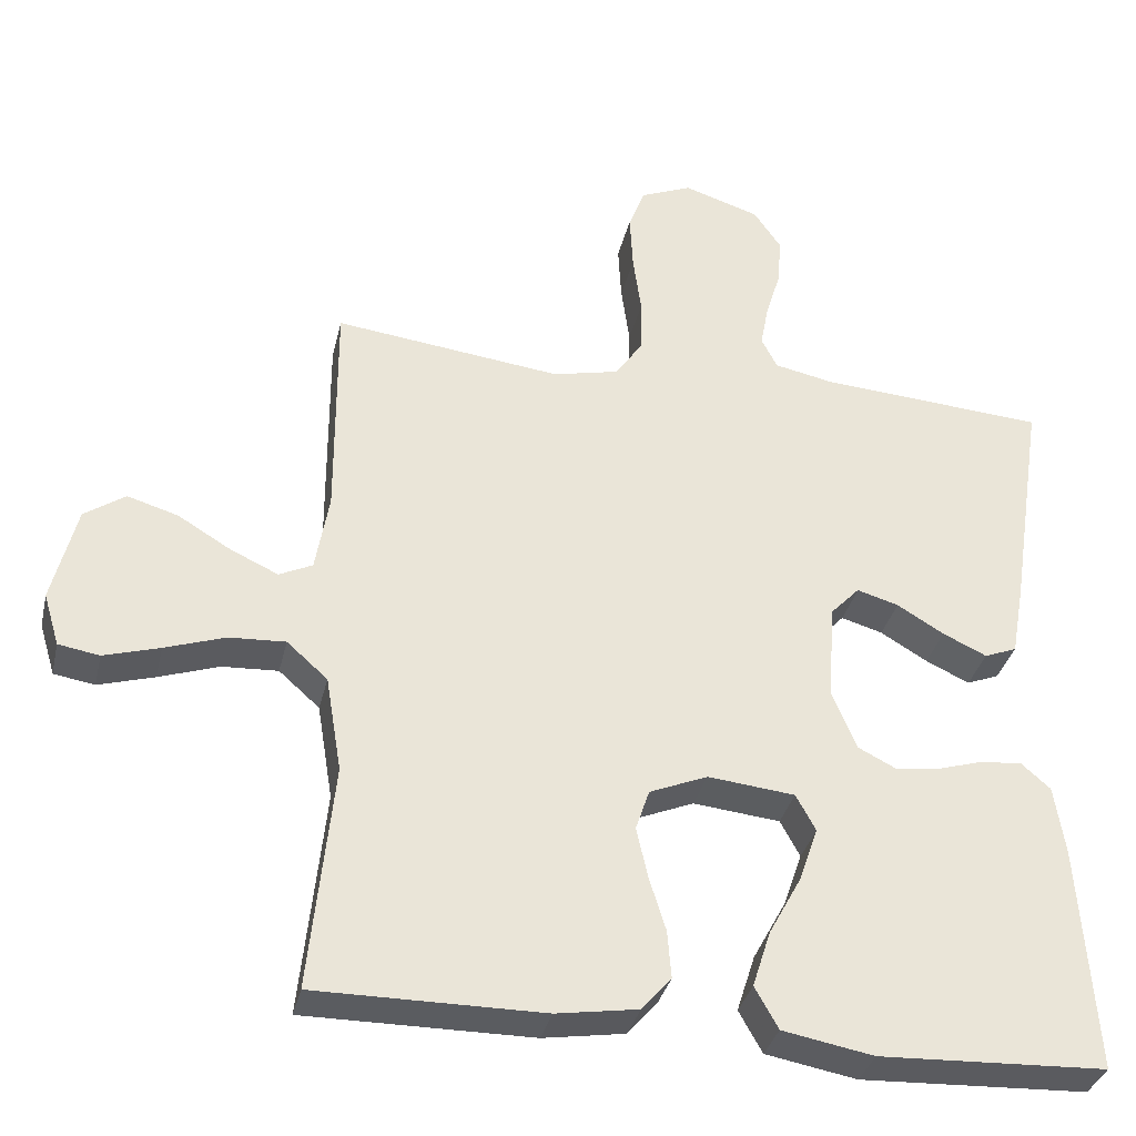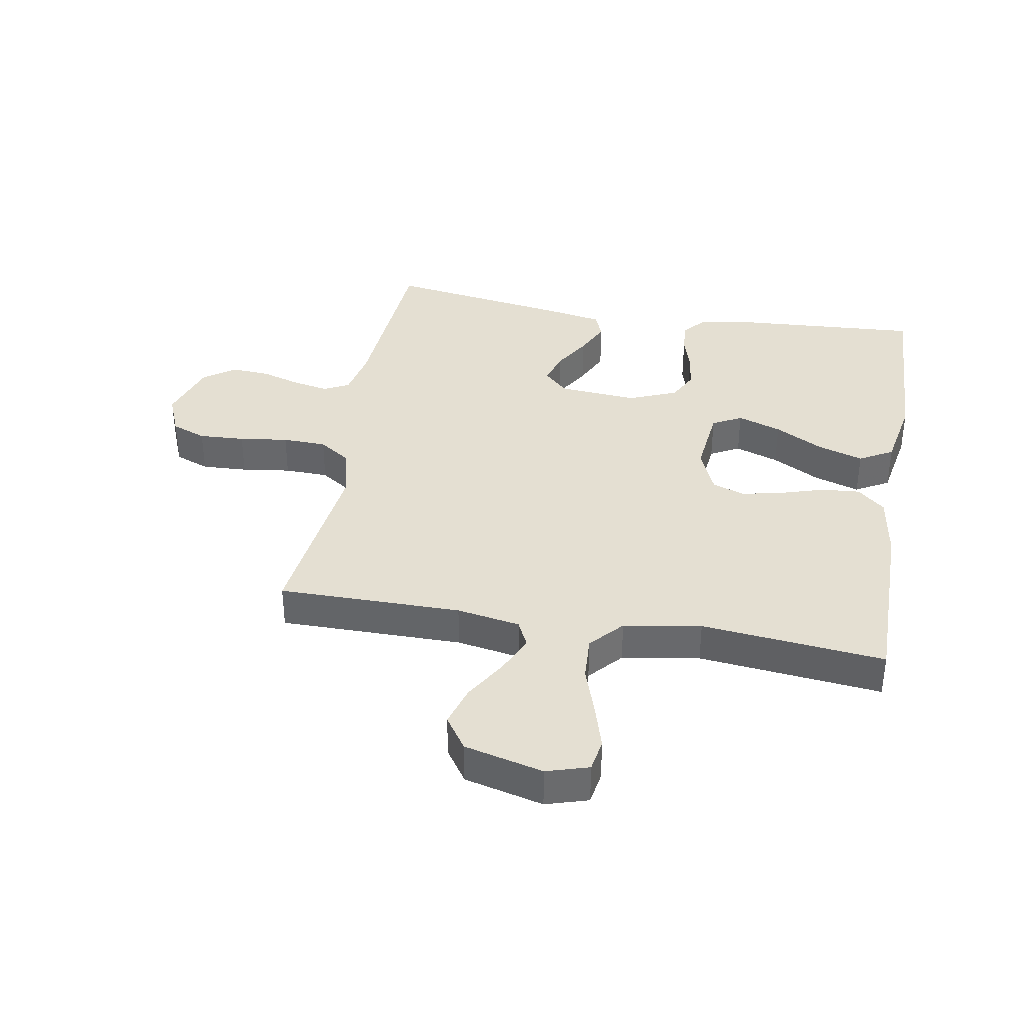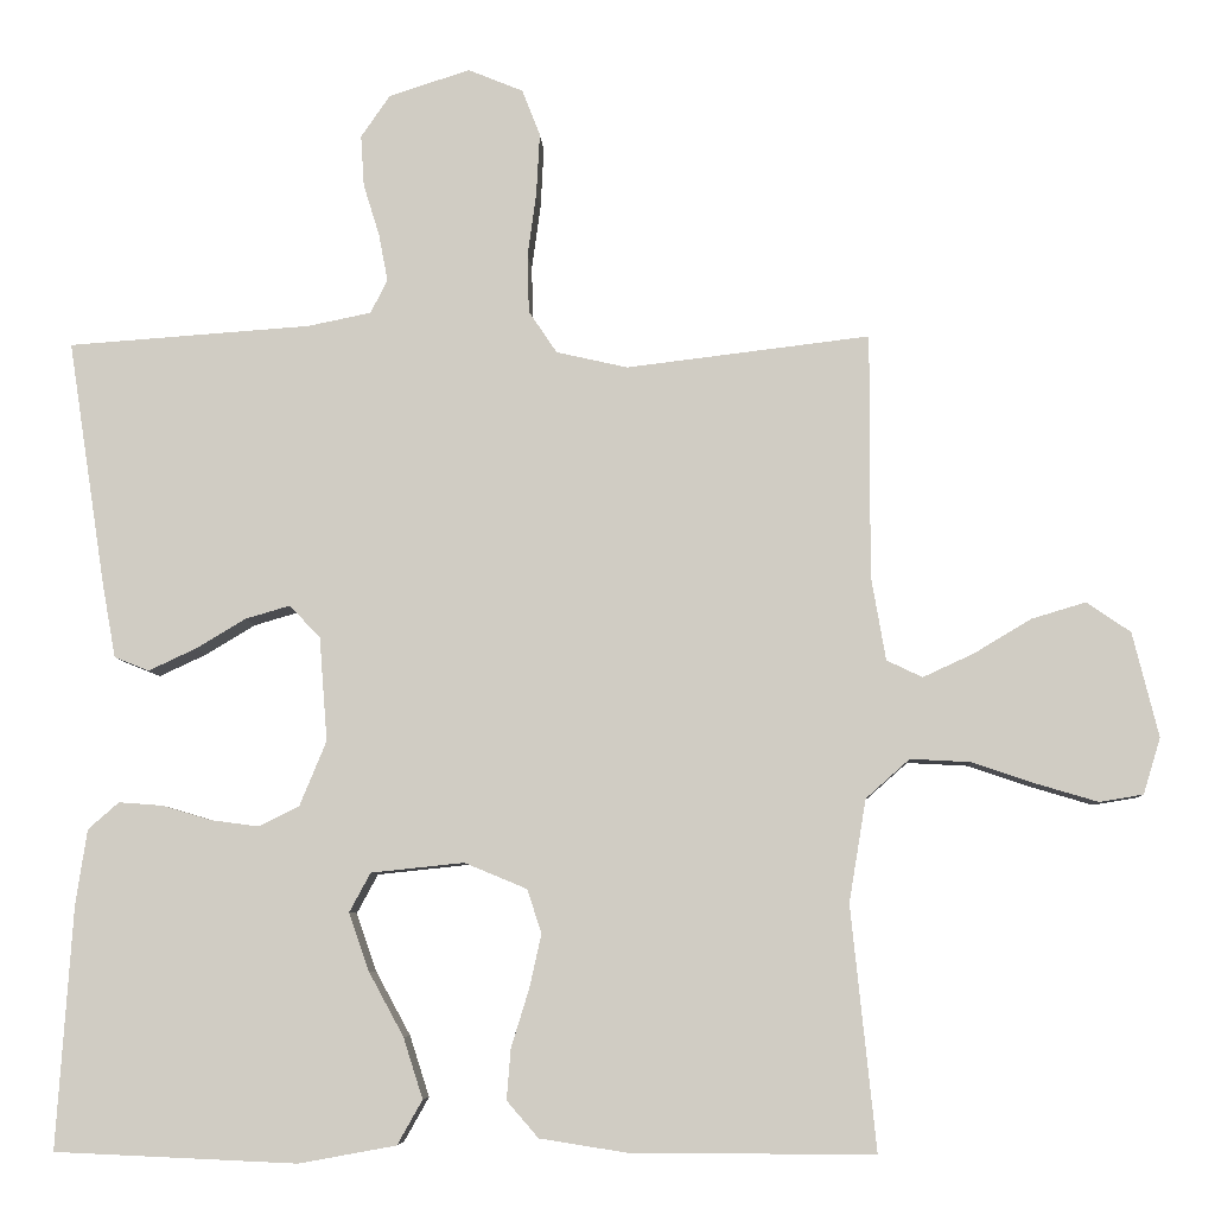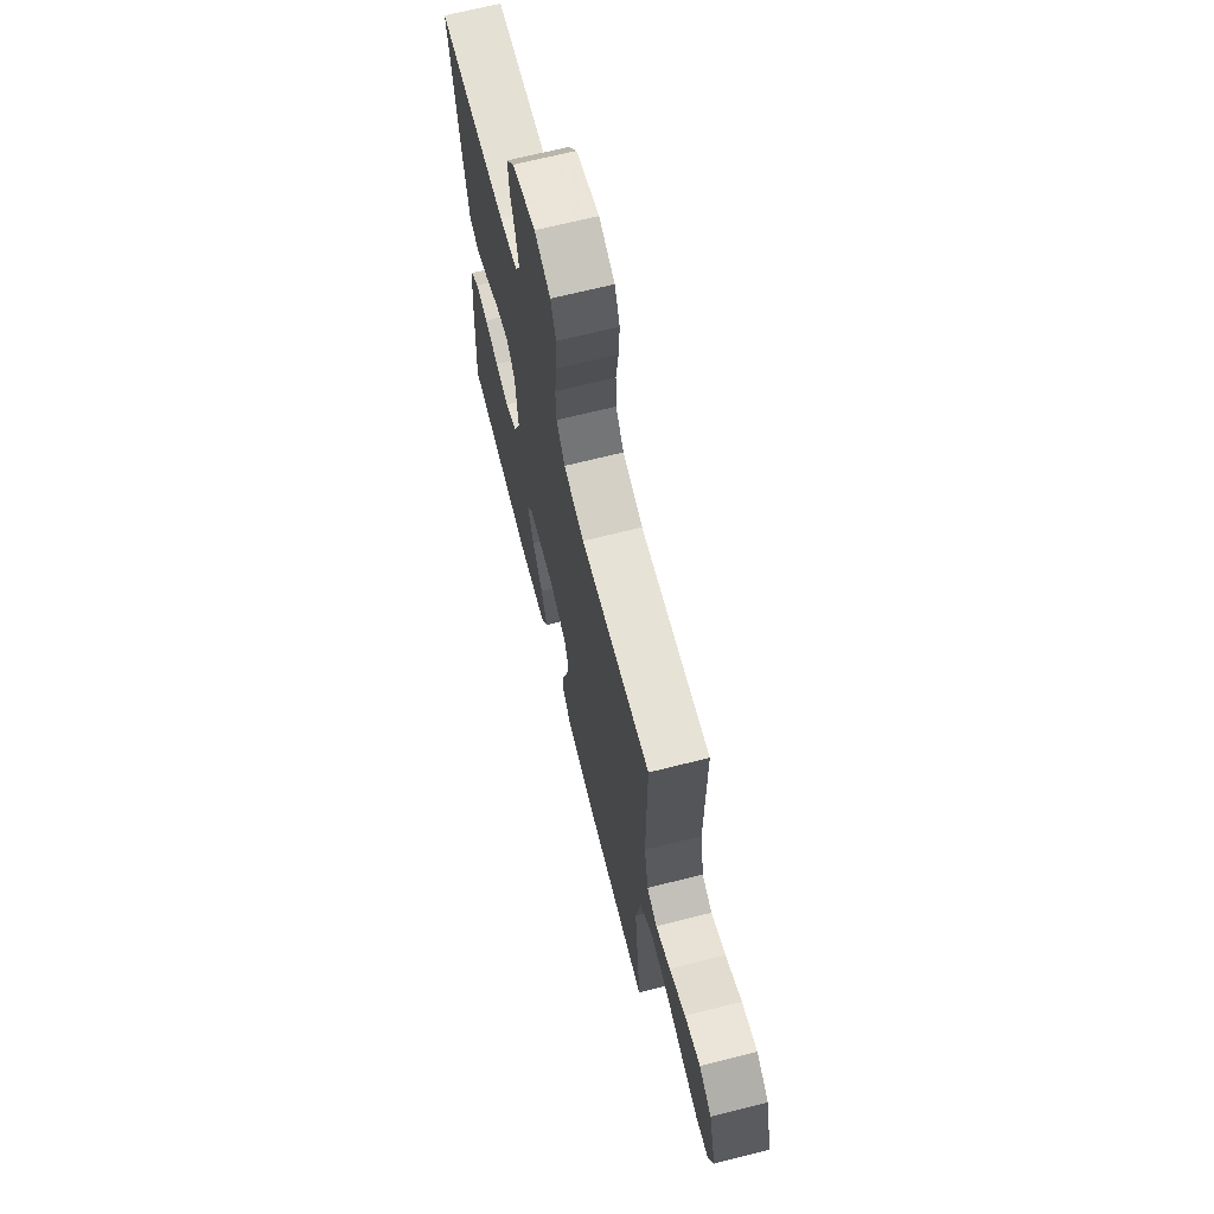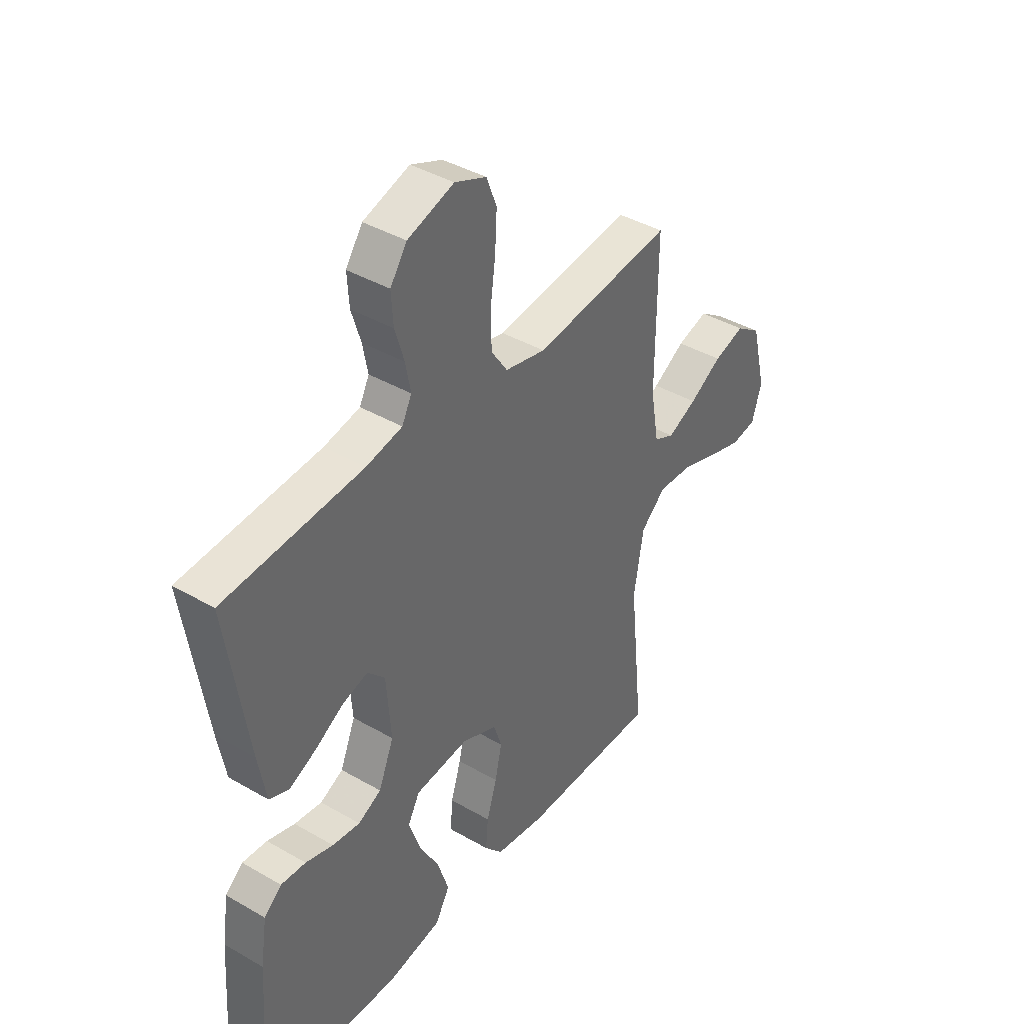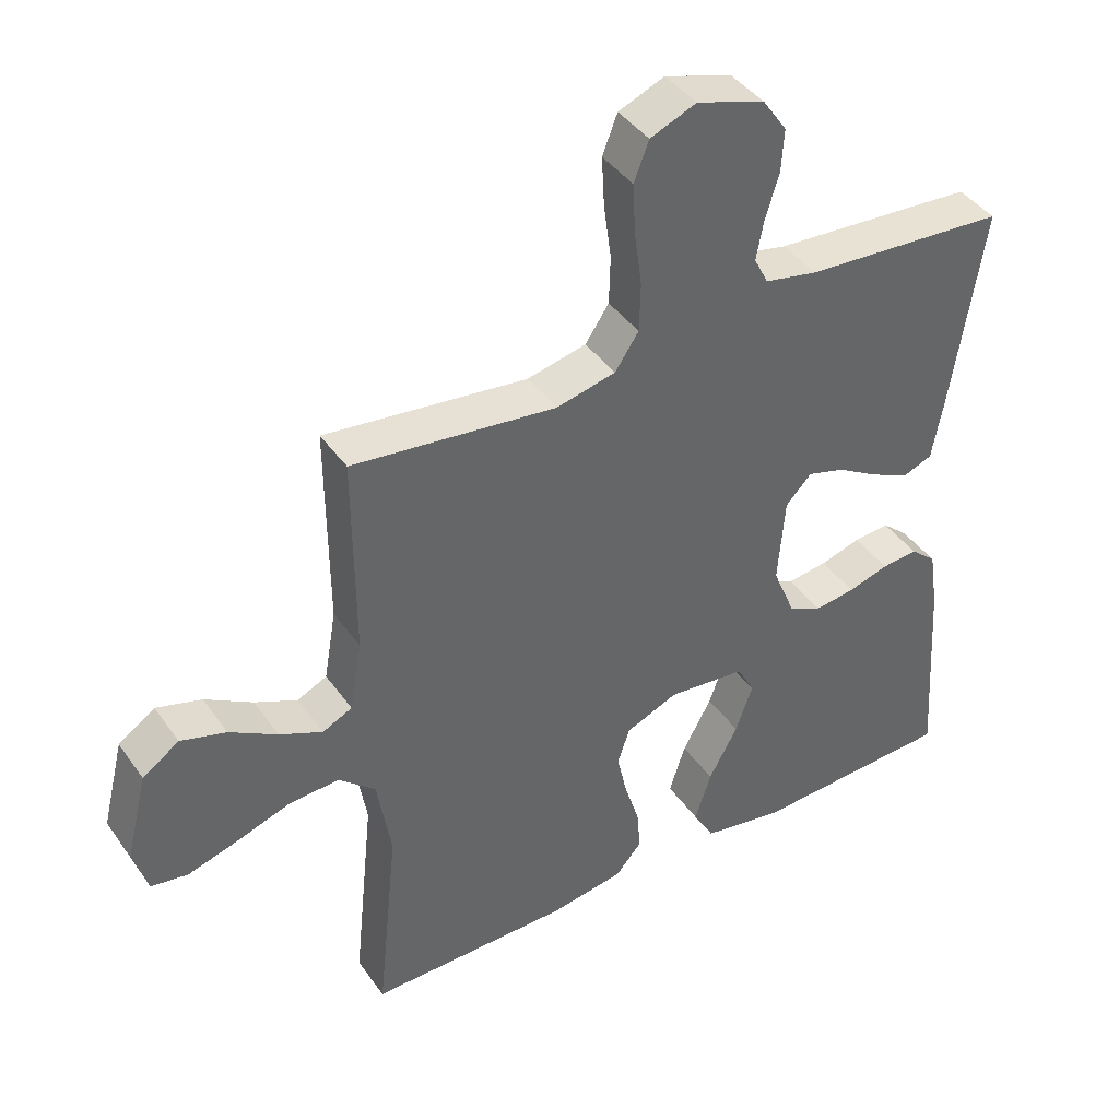
<metadata>
{"format":"obj","ext":"obj","renderer":"f3d","projection":"perspective","resolution":1024,"background":"white","views":[{"elev":-34.4,"azim":167.1,"up":"+Z"},{"elev":37.2,"azim":100.0,"up":"+Y"},{"elev":-6.9,"azim":3.0,"up":"+Z"},{"elev":68.7,"azim":75.9,"up":"+Z"},{"elev":40.5,"azim":-54.6,"up":"+Z"},{"elev":41.7,"azim":147.9,"up":"+Z"}]}
</metadata>
<code>
v -0.5 0.07 -0.5
v -0.48 0.07 -0.2
v -0.466 0.07 -0.108
v -0.428 0.07 -0.075
v -0.374 0.07 -0.079
v -0.314 0.07 -0.097
v -0.254 0.07 -0.105
v -0.204 0.07 -0.08
v -0.171 0.07 0
v -0.181 0.07 0.128
v -0.219 0.07 0.168
v -0.274 0.07 0.152
v -0.336 0.07 0.115
v -0.394 0.07 0.088
v -0.437 0.07 0.105
v -0.454 0.07 0.2
v -0.5 0.07 0.5
v -0.2 0.07 0.521
v -0.122 0.07 0.537
v -0.101 0.07 0.578
v -0.112 0.07 0.636
v -0.132 0.07 0.701
v -0.136 0.07 0.764
v -0.1 0.07 0.816
v 0 0.07 0.848
v 0.068 0.07 0.82
v 0.09 0.07 0.763
v 0.086 0.07 0.688
v 0.075 0.07 0.608
v 0.077 0.07 0.536
v 0.112 0.07 0.484
v 0.2 0.07 0.464
v 0.5 0.07 0.5
v 0.499 0.07 0.2
v 0.517 0.07 0.096
v 0.561 0.07 0.075
v 0.624 0.07 0.104
v 0.694 0.07 0.146
v 0.761 0.07 0.166
v 0.815 0.07 0.129
v 0.847 0.07 0
v 0.826 0.07 -0.069
v 0.772 0.07 -0.078
v 0.698 0.07 -0.056
v 0.618 0.07 -0.029
v 0.544 0.07 -0.025
v 0.49 0.07 -0.073
v 0.469 0.07 -0.2
v 0.5 0.07 -0.5
v 0.2 0.07 -0.499
v 0.092 0.07 -0.482
v 0.053 0.07 -0.437
v 0.058 0.07 -0.374
v 0.08 0.07 -0.303
v 0.095 0.07 -0.236
v 0.077 0.07 -0.182
v 0 0.07 -0.15
v -0.115 0.07 -0.162
v -0.141 0.07 -0.21
v -0.116 0.07 -0.282
v -0.073 0.07 -0.361
v -0.049 0.07 -0.436
v -0.08 0.07 -0.491
v -0.2 0.07 -0.513
v -0.5 0 -0.5
v -0.48 0 -0.2
v -0.466 0 -0.108
v -0.428 0 -0.075
v -0.374 0 -0.079
v -0.314 0 -0.097
v -0.254 0 -0.105
v -0.204 0 -0.08
v -0.171 0 0
v -0.181 0 0.128
v -0.219 0 0.168
v -0.274 0 0.152
v -0.336 0 0.115
v -0.394 0 0.088
v -0.437 0 0.105
v -0.454 0 0.2
v -0.5 0 0.5
v -0.2 0 0.521
v -0.122 0 0.537
v -0.101 0 0.578
v -0.112 0 0.636
v -0.132 0 0.701
v -0.136 0 0.764
v -0.1 0 0.816
v 0 0 0.848
v 0.068 0 0.82
v 0.09 0 0.763
v 0.086 0 0.688
v 0.075 0 0.608
v 0.077 0 0.536
v 0.112 0 0.484
v 0.2 0 0.464
v 0.5 0 0.5
v 0.499 0 0.2
v 0.517 0 0.096
v 0.561 0 0.075
v 0.624 0 0.104
v 0.694 0 0.146
v 0.761 0 0.166
v 0.815 0 0.129
v 0.847 0 0
v 0.826 0 -0.069
v 0.772 0 -0.078
v 0.698 0 -0.056
v 0.618 0 -0.029
v 0.544 0 -0.025
v 0.49 0 -0.073
v 0.469 0 -0.2
v 0.5 0 -0.5
v 0.2 0 -0.499
v 0.092 0 -0.482
v 0.053 0 -0.437
v 0.058 0 -0.374
v 0.08 0 -0.303
v 0.095 0 -0.236
v 0.077 0 -0.182
v 0 0 -0.15
v -0.115 0 -0.162
v -0.141 0 -0.21
v -0.116 0 -0.282
v -0.073 0 -0.361
v -0.049 0 -0.436
v -0.08 0 -0.491
v -0.2 0 -0.513
f 60 61 62 63
f 59 60 63 64
f 51 52 53 54
f 51 54 55
f 48 49 50 51
f 47 48 51 55
f 46 47 55 56
f 42 43 44 45
f 40 41 42 45
f 40 45 46
f 37 38 39 40
f 36 37 40 46
f 35 36 46 56
f 32 33 34
f 31 32 34 35
f 26 27 28 29
f 26 29 30
f 25 26 30
f 24 25 30
f 21 22 23 24
f 20 21 24 30
f 19 20 30 31
f 15 16 17 18
f 12 13 14 15
f 11 12 15 18
f 10 11 18 19
f 3 4 5 6
f 3 6 7
f 2 3 7
f 59 64 1 2
f 58 59 2 7
f 57 58 7 8
f 31 35 56 57
f 31 57 8 9
f 9 10 19 31
f 127 126 125 124
f 128 127 124 123
f 118 117 116 115
f 119 118 115
f 115 114 113 112
f 119 115 112 111
f 120 119 111 110
f 109 108 107 106
f 109 106 105 104
f 110 109 104
f 104 103 102 101
f 110 104 101 100
f 120 110 100 99
f 98 97 96
f 99 98 96 95
f 93 92 91 90
f 94 93 90
f 94 90 89
f 94 89 88
f 88 87 86 85
f 94 88 85 84
f 95 94 84 83
f 82 81 80 79
f 79 78 77 76
f 82 79 76 75
f 83 82 75 74
f 70 69 68 67
f 71 70 67
f 71 67 66
f 66 65 128 123
f 71 66 123 122
f 72 71 122 121
f 121 120 99 95
f 73 72 121 95
f 95 83 74 73
f 1 65 66 2
f 2 66 67 3
f 3 67 68 4
f 4 68 69 5
f 5 69 70 6
f 6 70 71 7
f 7 71 72 8
f 8 72 73 9
f 9 73 74 10
f 10 74 75 11
f 11 75 76 12
f 12 76 77 13
f 13 77 78 14
f 14 78 79 15
f 15 79 80 16
f 16 80 81 17
f 17 81 82 18
f 18 82 83 19
f 19 83 84 20
f 20 84 85 21
f 21 85 86 22
f 22 86 87 23
f 23 87 88 24
f 24 88 89 25
f 25 89 90 26
f 26 90 91 27
f 27 91 92 28
f 28 92 93 29
f 29 93 94 30
f 30 94 95 31
f 31 95 96 32
f 32 96 97 33
f 33 97 98 34
f 34 98 99 35
f 35 99 100 36
f 36 100 101 37
f 37 101 102 38
f 38 102 103 39
f 39 103 104 40
f 40 104 105 41
f 41 105 106 42
f 42 106 107 43
f 43 107 108 44
f 44 108 109 45
f 45 109 110 46
f 46 110 111 47
f 47 111 112 48
f 48 112 113 49
f 49 113 114 50
f 50 114 115 51
f 51 115 116 52
f 52 116 117 53
f 53 117 118 54
f 54 118 119 55
f 55 119 120 56
f 56 120 121 57
f 57 121 122 58
f 58 122 123 59
f 59 123 124 60
f 60 124 125 61
f 61 125 126 62
f 62 126 127 63
f 63 127 128 64
f 64 128 65 1

</code>
